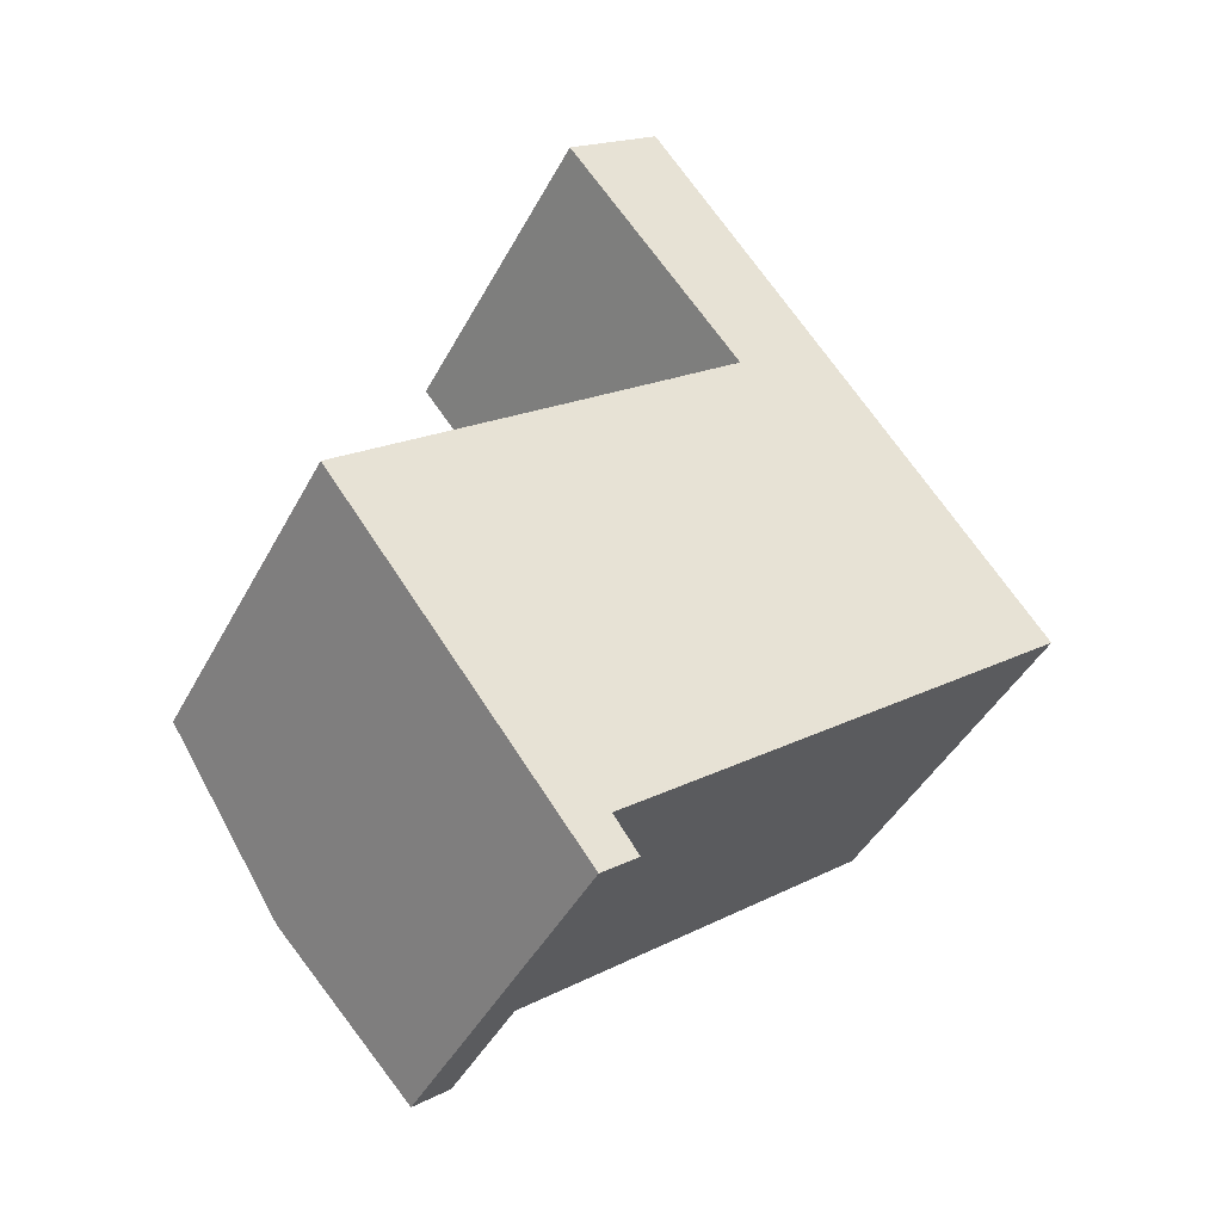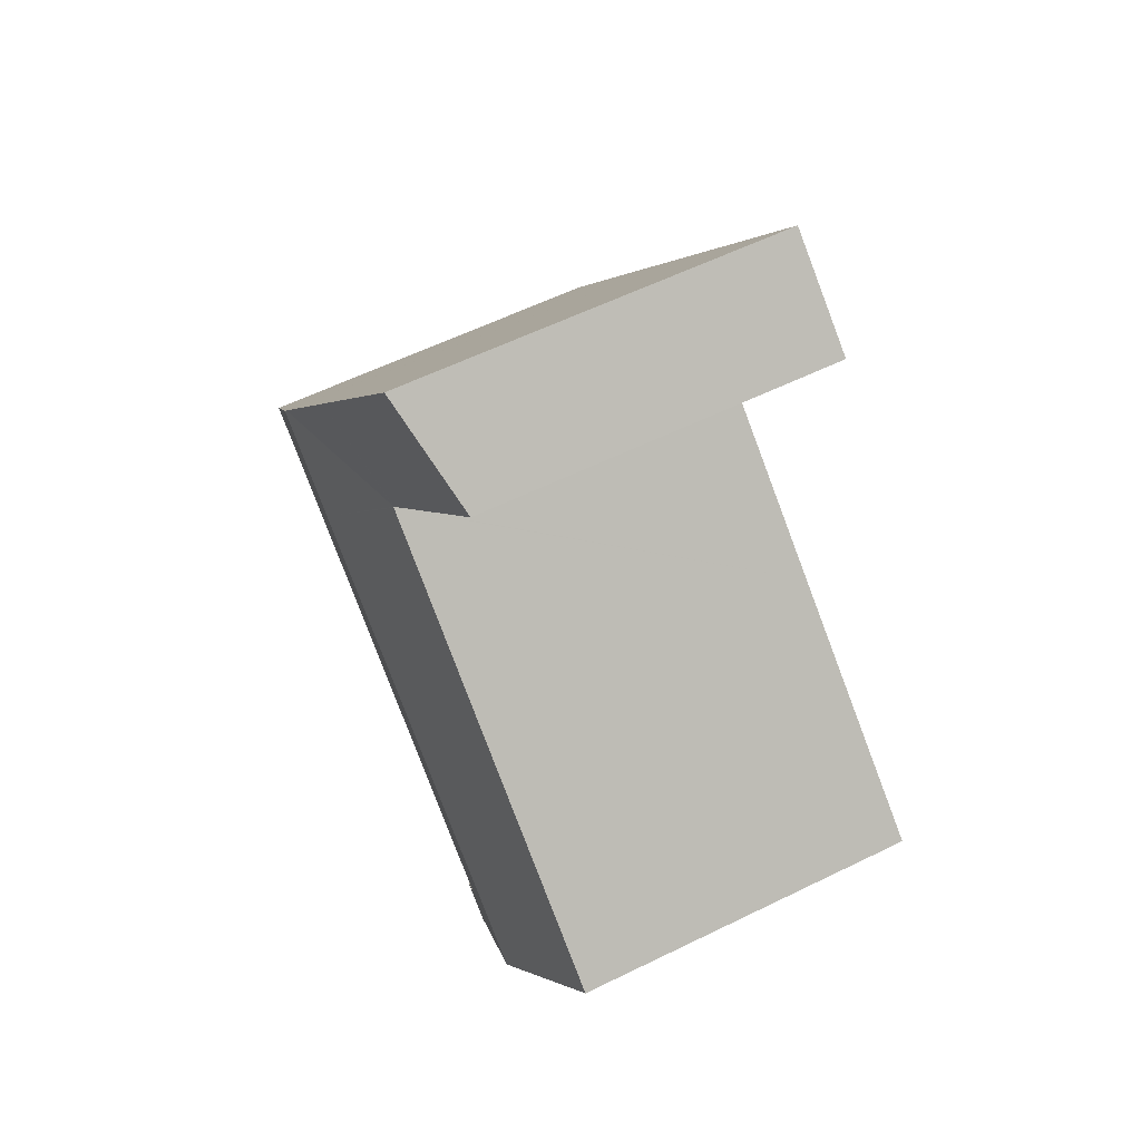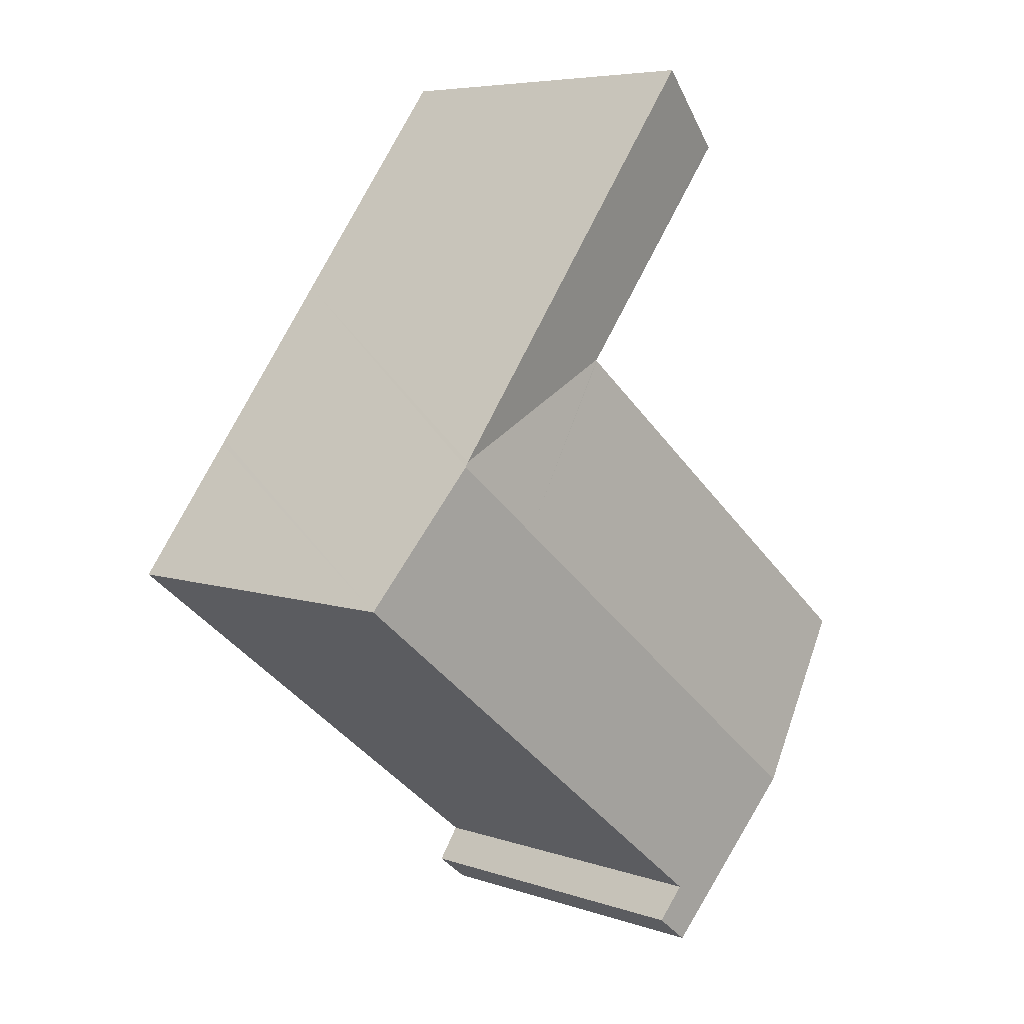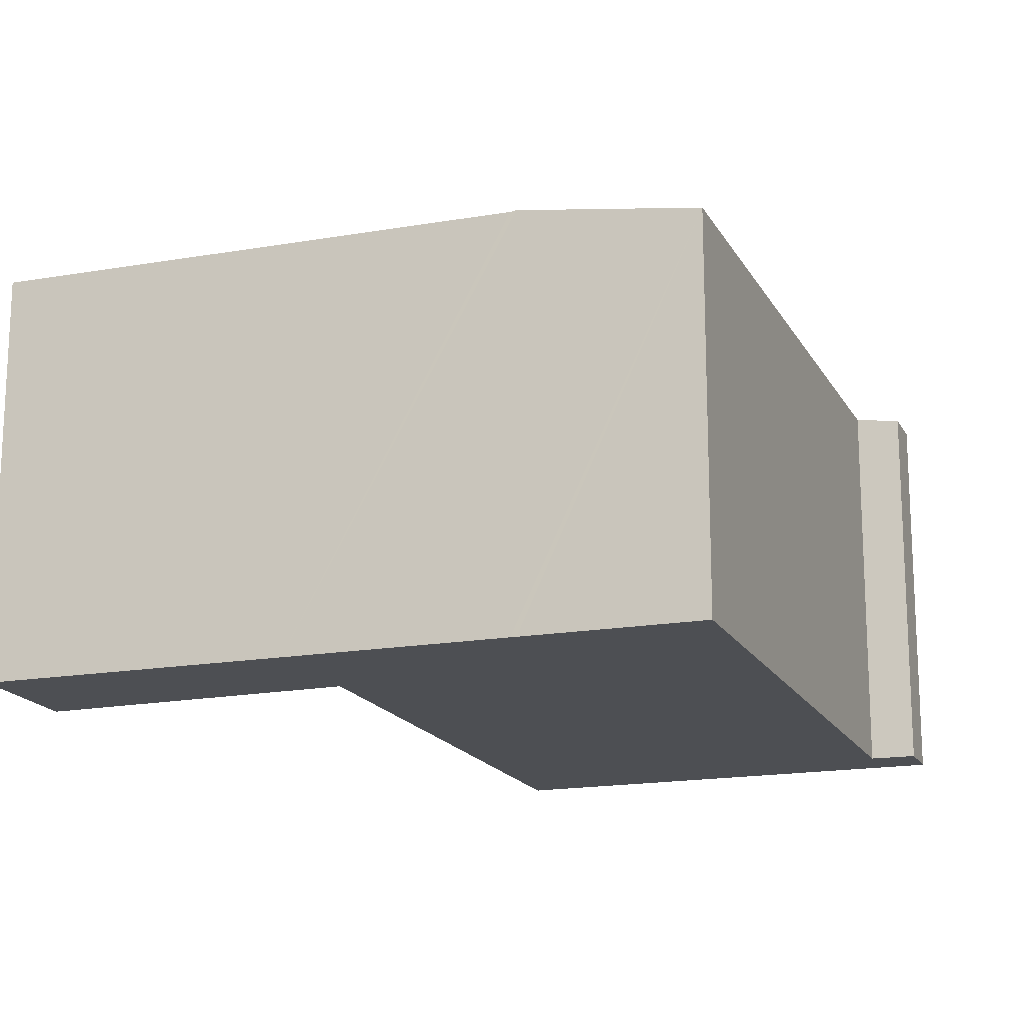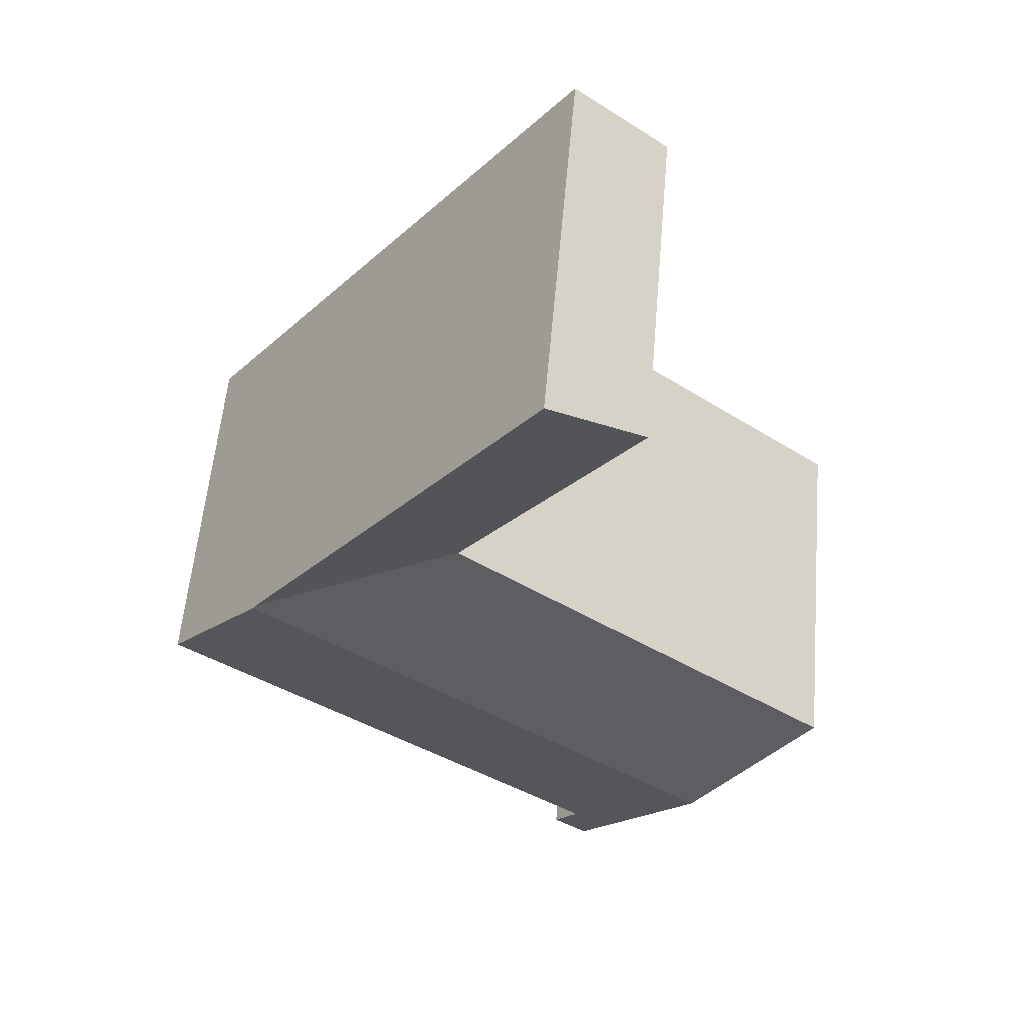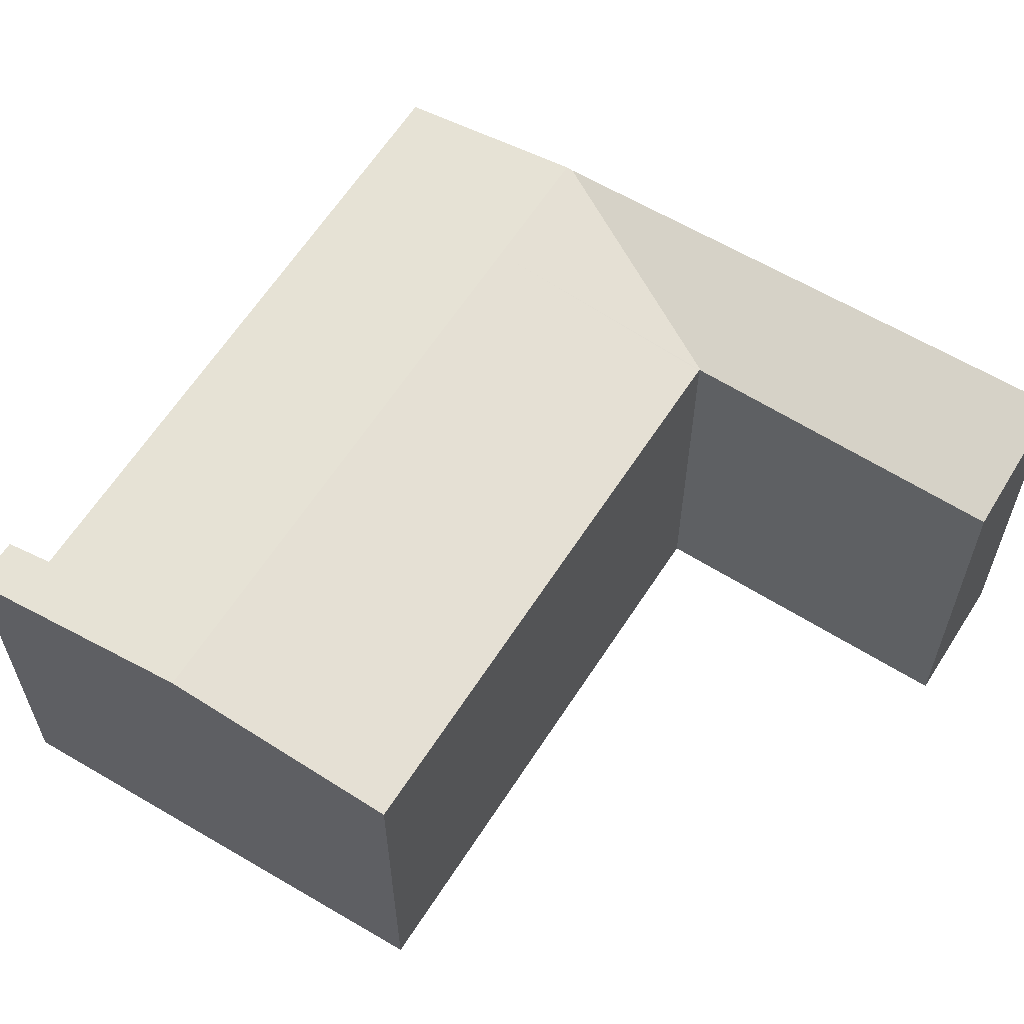
<metadata>
{"format":"obj","ext":"obj","renderer":"f3d","projection":"perspective","resolution":1024,"background":"white","views":[{"elev":-43.3,"azim":-26.3,"up":"+Z"},{"elev":58.1,"azim":-117.0,"up":"+Z"},{"elev":6.4,"azim":135.1,"up":"+Z"},{"elev":-17.5,"azim":71.9,"up":"+Y"},{"elev":57.5,"azim":-175.0,"up":"+Z"},{"elev":62.3,"azim":-96.2,"up":"+Y"}]}
</metadata>
<code>
v  0.495 11.6 -0.655
v  16.75 12.37 4.909
v  4.021 12.37 -5.321
v  0 11.49 7.034e-16
v  7.137 11.49 5.763
v  12.7 11.48 10.27
v  12.72 11.48 10.29
v  19.51 12.35 7.358
v  12.69 11.48 10.33
v  19.62 12.37 7.213
v  7.095 11.47 17.68
v  11.98 11.47 11.22
v  6.936 11.42 17.56
v  9.976 12.35 19.97
v  15.5 12.35 12.66
v  12.66 11.48 10.37
v  9.18 11.49 -9.74
v  8.042 11.49 -10.64
v  8.402 11.66 -8.636
v  19.99 11.66 0.627
v  22.86 11.66 2.924
v  8.042 6.516e-16 -10.64
v  9.18 5.964e-16 -9.74
v  22.86 -1.79e-16 2.924
v  8.402 5.288e-16 -8.636
v  19.99 -3.839e-17 0.627
v  4.021 3.258e-16 -5.321
v  0 0 0
v  0.495 4.011e-17 -0.655
v  12.72 -6.301e-16 10.29
v  6.936 -1.075e-15 17.56
v  12.66 -6.349e-16 10.37
v  12.69 -6.324e-16 10.33
v  11.98 -6.872e-16 11.22
v  7.137 -3.529e-16 5.763
v  12.7 -6.289e-16 10.27
v  9.976 -1.223e-15 19.97
v  7.095 -1.083e-15 17.68
v  15.5 -7.754e-16 12.66
v  19.51 -4.505e-16 7.358
v  19.62 -4.417e-16 7.213
g defaultobject
f 1 2 3
f 2 1 4
f 2 4 5
f 2 5 6
f 2 6 7
f 8 7 9
f 8 2 7
f 2 8 10
f 11 12 13
f 12 11 14
f 12 14 15
f 12 15 16
f 16 15 9
f 9 15 8
f 3 17 18
f 17 3 19
f 19 3 20
f 20 3 2
f 20 2 21
f 21 2 10
f 17 22 18
f 22 17 23
f 24 20 21
f 20 24 19
f 19 24 25
f 25 24 26
f 22 3 18
f 3 22 1
f 1 22 27
f 1 27 4
f 4 27 28
f 28 27 29
f 30 9 7
f 9 30 16
f 16 30 12
f 12 30 13
f 13 30 31
f 31 30 32
f 32 30 33
f 31 32 34
f 28 5 4
f 5 28 35
f 5 35 6
f 6 35 7
f 7 35 30
f 30 35 36
f 11 37 14
f 37 11 13
f 37 13 31
f 37 31 38
f 37 15 14
f 15 37 8
f 8 37 39
f 8 39 10
f 10 39 21
f 21 39 40
f 21 40 41
f 21 41 24
f 25 17 19
f 17 25 23
f 38 39 37
f 39 38 40
f 40 38 41
f 41 38 24
f 24 38 30
f 24 30 26
f 30 38 33
f 33 38 34
f 34 38 31
f 33 34 32
f 26 30 36
f 26 36 35
f 26 35 25
f 25 35 28
f 25 28 29
f 25 29 27
f 25 27 23
f 23 27 22

</code>
